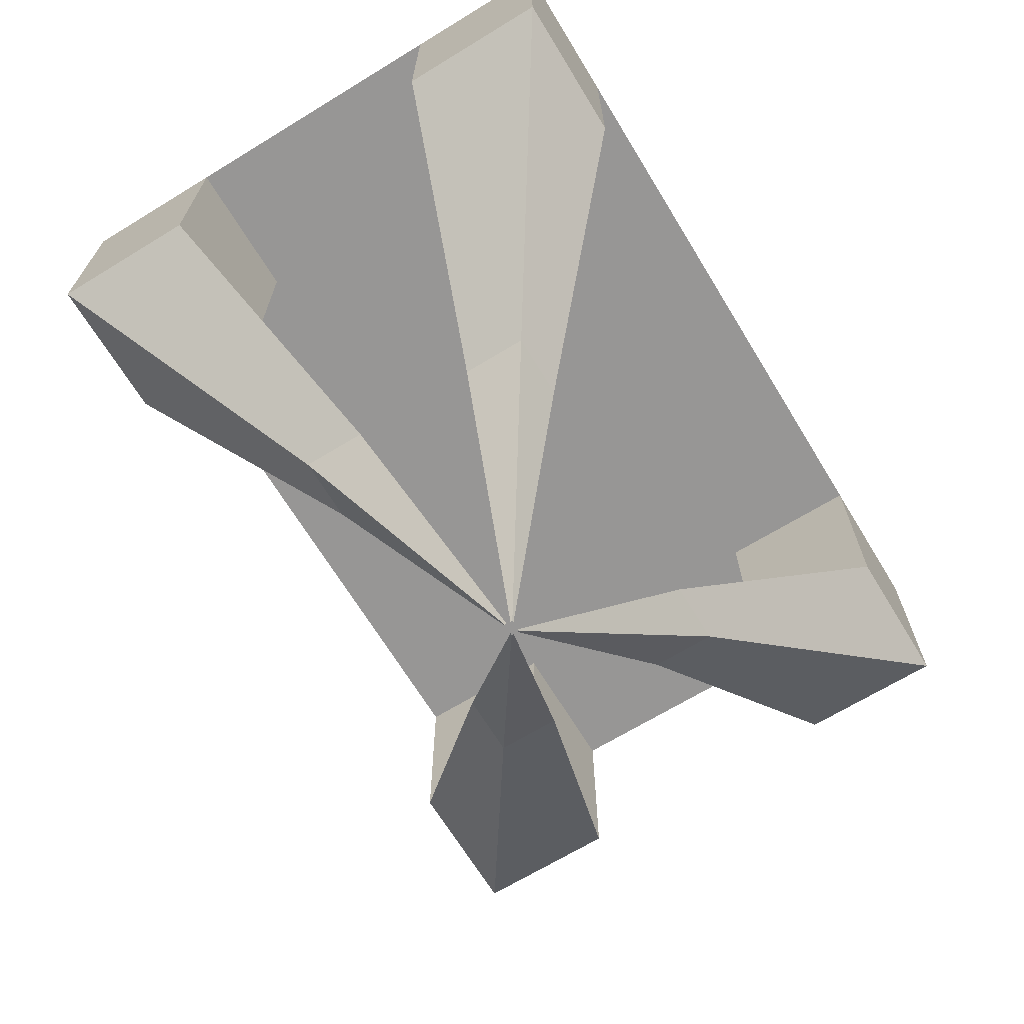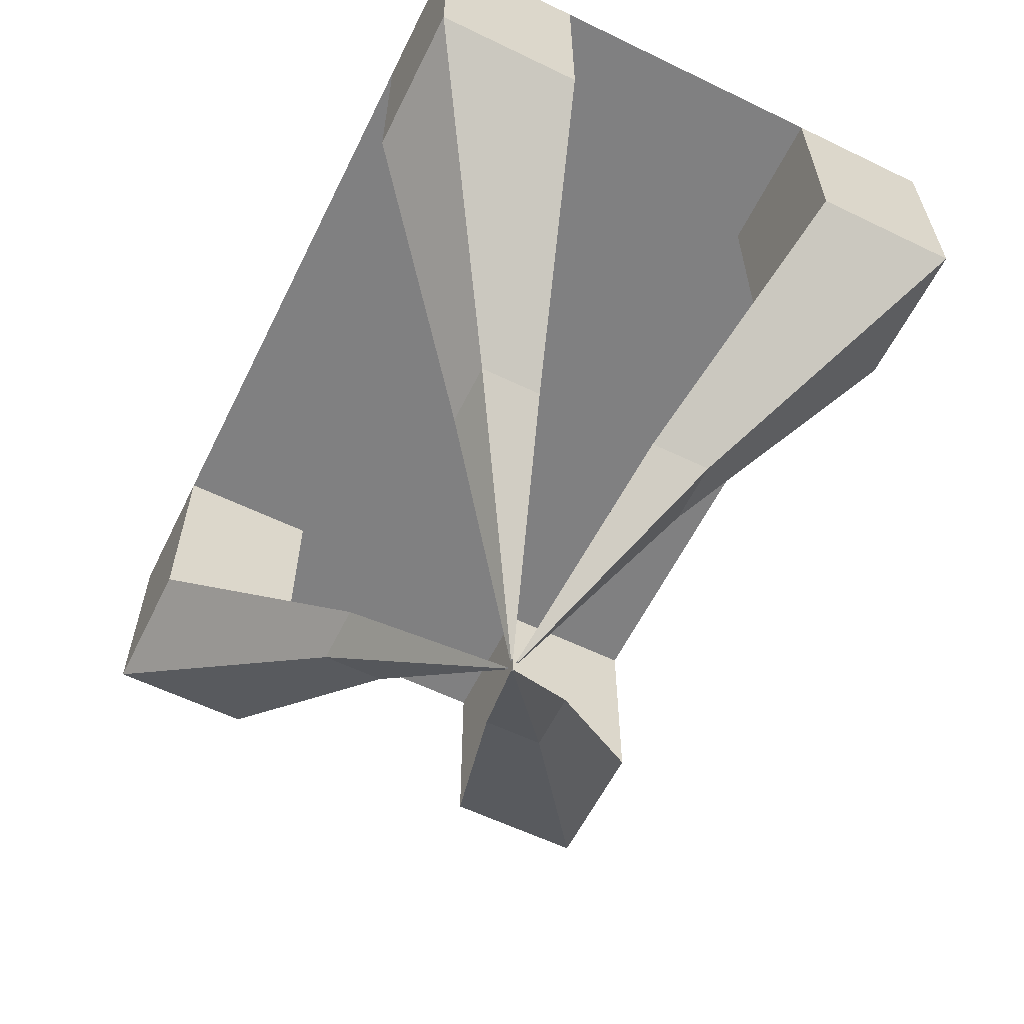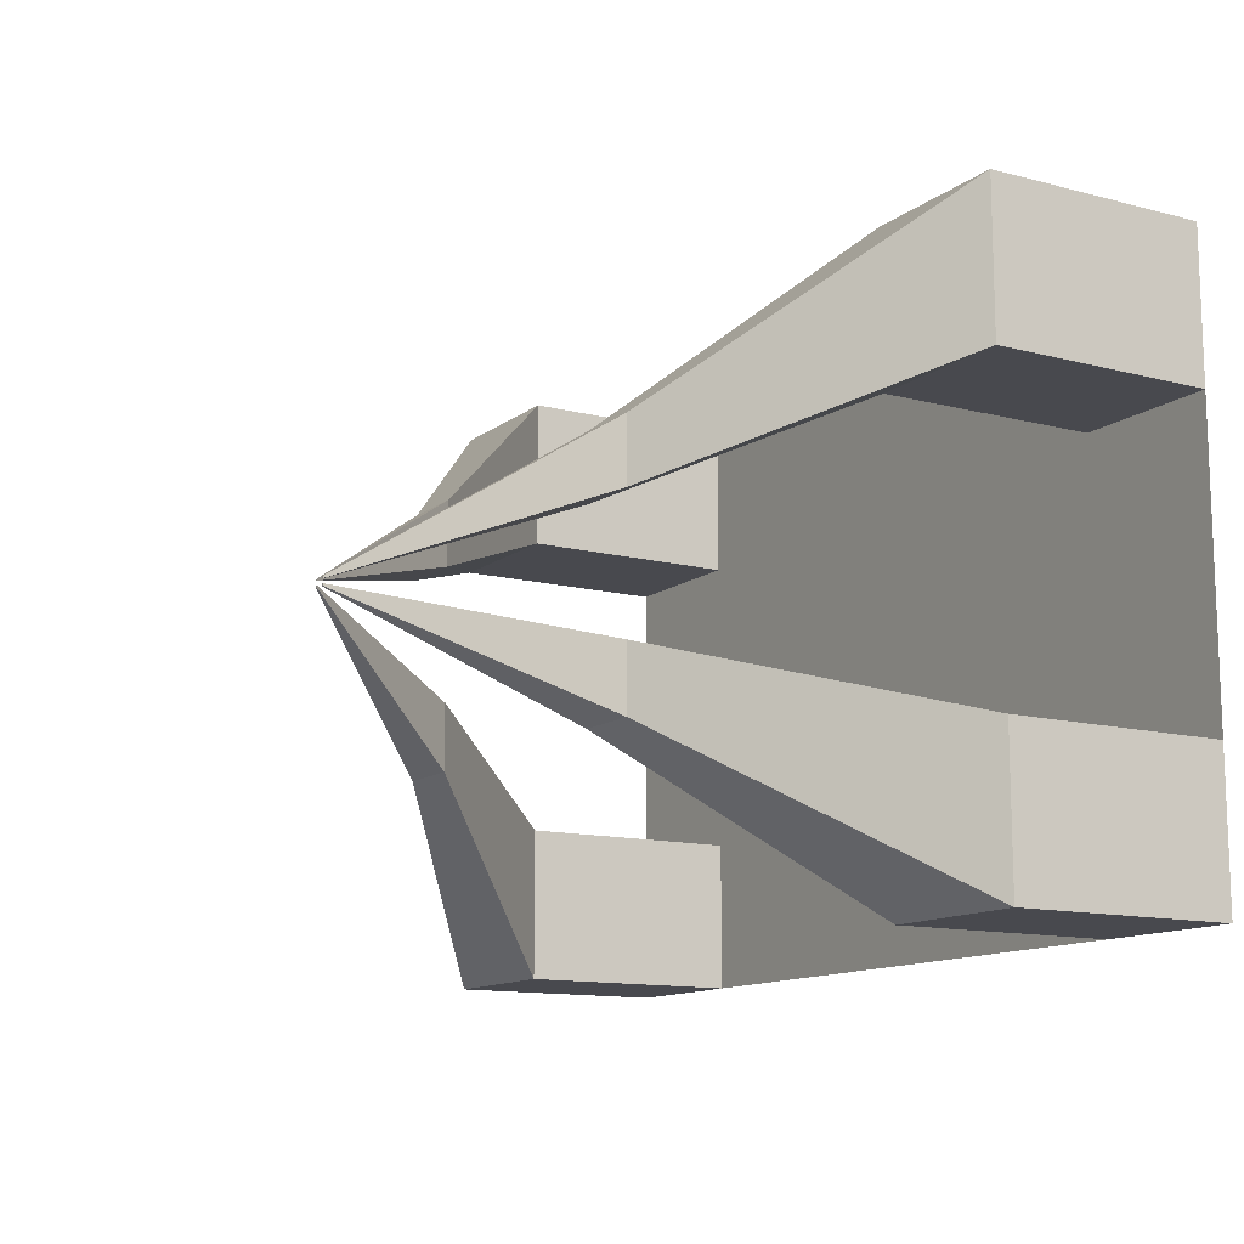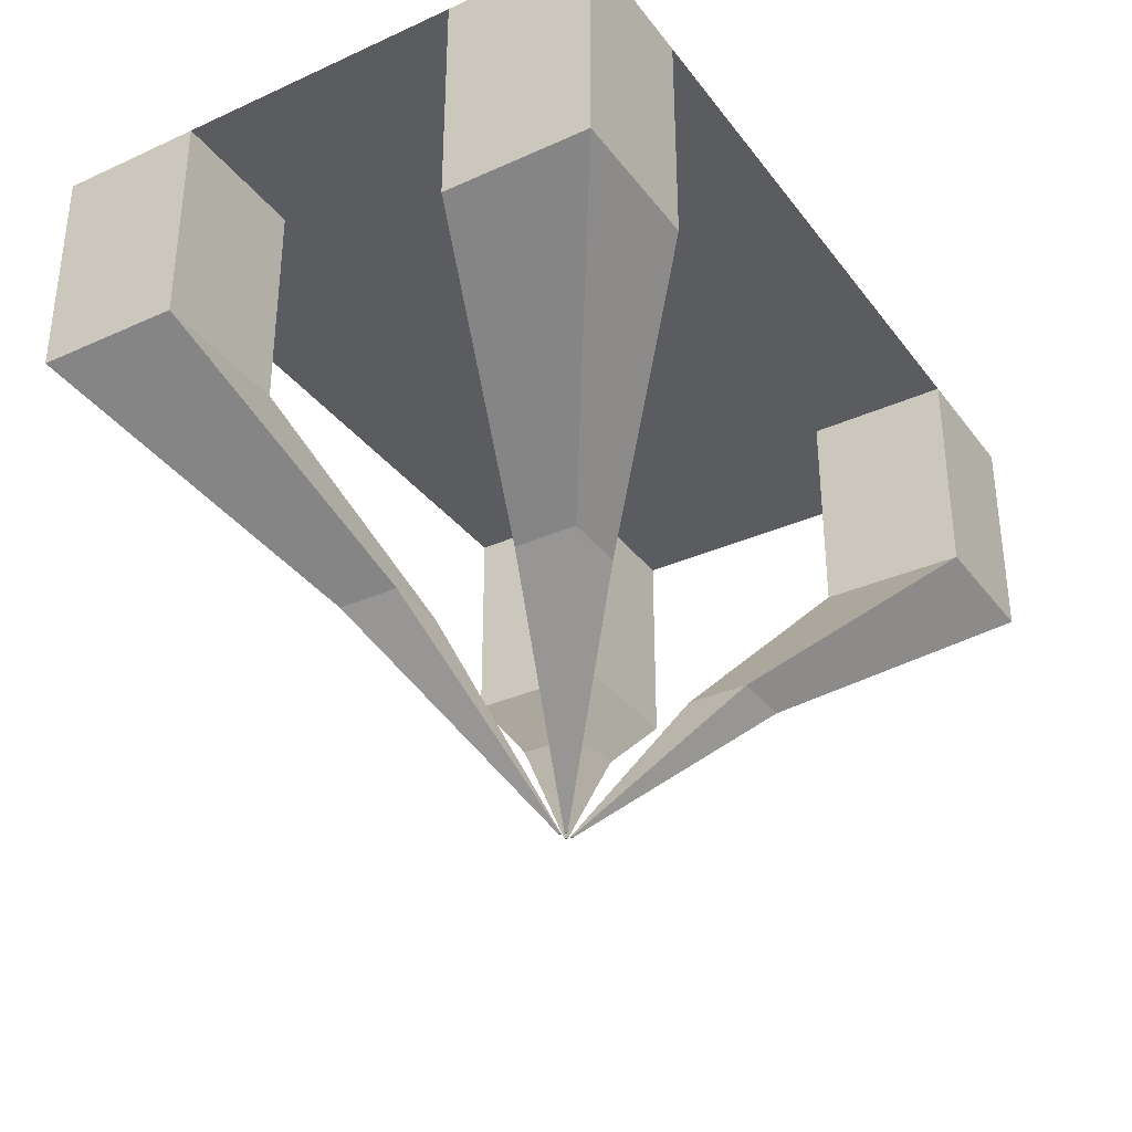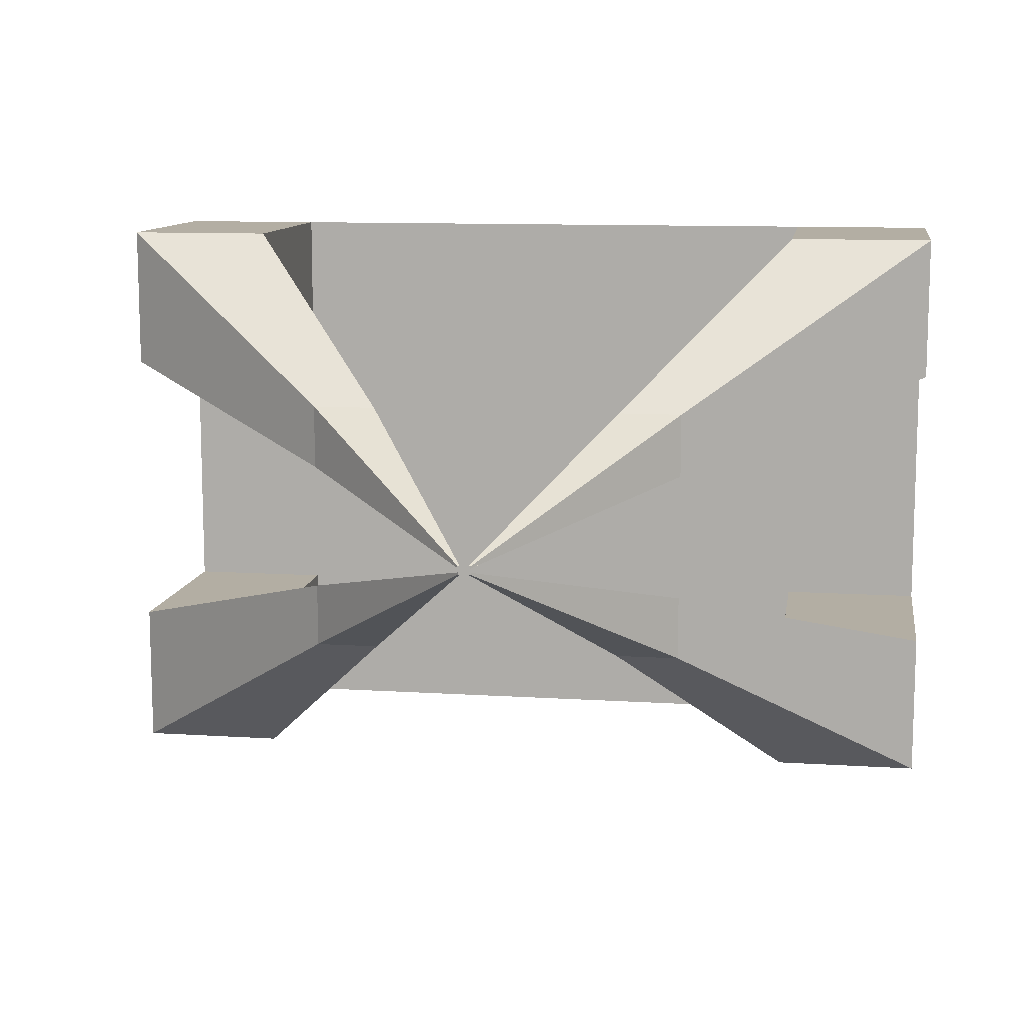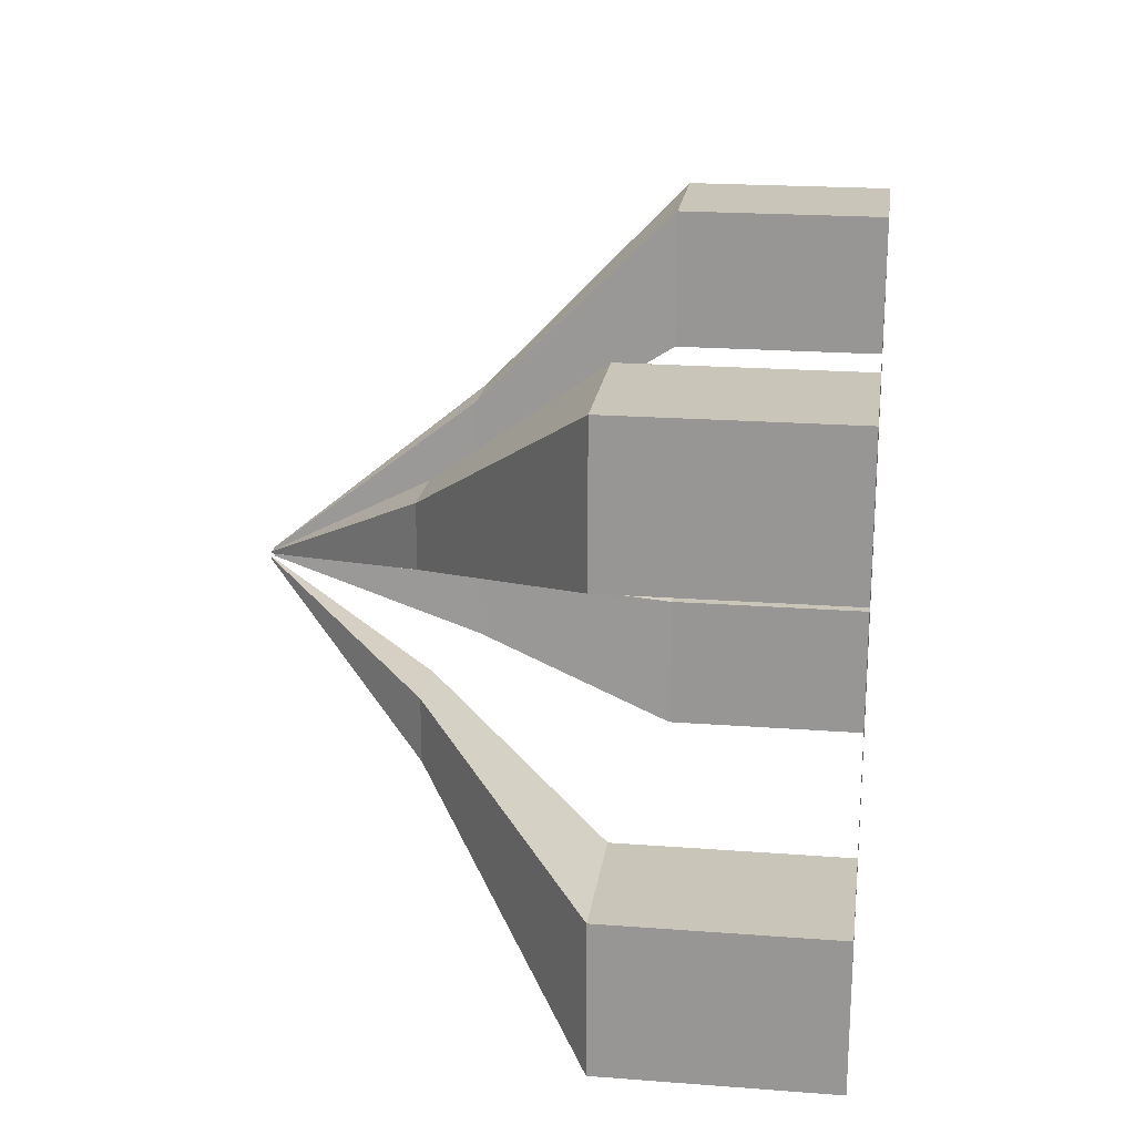
<metadata>
{"format":"obj","ext":"obj","renderer":"f3d","projection":"perspective","resolution":1024,"background":"white","views":[{"elev":-68.0,"azim":-58.6,"up":"+Y"},{"elev":-60.0,"azim":-116.3,"up":"+Y"},{"elev":-12.6,"azim":58.9,"up":"+Z"},{"elev":-33.8,"azim":-58.5,"up":"+Y"},{"elev":11.0,"azim":8.9,"up":"+Z"},{"elev":20.7,"azim":97.8,"up":"+Z"}]}
</metadata>
<code>
o Plane
v 20 0 20
v -30 0 20
v 20 0 -20
v -30 0 -20
v 20 0 0
v -10 0 20
v -30 0 0
v -10 0 -20
v -10 0 0
v 20 0 10
v -20 0 20
v -30 0 -10
v 10 0 -20
v 20 0 -10
v 10 0 20
v -30 0 10
v -20 0 -20
v -10 0 -10
v -10 0 10
v 10 0 0
v -20 0 0
v -20 0 10
v 10 0 10
v 10 0 -10
v -20 0 -10
v 30 0 20
v 30 0 -20
v 30 0 0
v 30 0 10
v 30 0 -10
v 20 -15 10
v 20 -15 20
v -20 -15 20
v -30 -15 20
v -30 -15 -10
v -30 -15 -20
v 20 -15 -20
v 20 -15 -10
v -30 -15 10
v -20 -15 -20
v -20 -15 10
v -20 -15 -10
v 30 -15 10
v 30 -15 20
v 30 -15 -20
v 30 -15 -10
v 8.684 -27.75 4.342
v 8.684 -27.75 8.684
v -8.684 -27.75 8.684
v -13.03 -27.75 8.684
v -13.03 -27.75 -4.342
v -13.03 -27.75 -8.684
v 8.684 -27.75 -8.684
v 8.684 -27.75 -4.342
v -13.03 -27.75 4.342
v -8.684 -27.75 -8.684
v -8.684 -27.75 4.342
v -8.684 -27.75 -4.342
v 13.03 -27.75 4.342
v 13.03 -27.75 8.684
v 13.03 -27.75 -8.684
v 13.03 -27.75 -4.342
v 0.2863 -40.39 0.1432
v 0.2863 -40.39 0.2863
v -0.2863 -40.39 0.2863
v -0.4295 -40.39 0.2863
v -0.4295 -40.39 -0.1432
v -0.4295 -40.39 -0.2863
v 0.2863 -40.39 -0.2863
v 0.2863 -40.39 -0.1432
v -0.4295 -40.39 0.1432
v -0.2863 -40.39 -0.2863
v -0.2863 -40.39 0.1432
v -0.2863 -40.39 -0.1432
v 0.4295 -40.39 0.1432
v 0.4295 -40.39 0.2863
v 0.4295 -40.39 -0.2863
v 0.4295 -40.39 -0.1432
f 18 13 24
f 19 20 23
f 16 21 22
f 22 9 19
f 11 19 6
f 23 5 10
f 15 10 1
f 6 23 15
f 24 3 14
f 20 14 5
f 9 24 20
f 25 8 18
f 21 18 9
f 7 25 21
f 14 28 5
f 5 29 10
f 18 8 13
f 19 9 20
f 16 7 21
f 22 21 9
f 11 22 19
f 23 20 5
f 15 23 10
f 6 19 23
f 24 13 3
f 20 24 14
f 9 18 24
f 25 17 8
f 21 25 18
f 7 12 25
f 14 30 28
f 5 28 29
f 11 41 22
f 1 44 26
f 12 42 25
f 4 35 12
f 41 49 57
f 31 59 47
f 40 52 36
f 38 62 46
f 26 43 29
f 16 34 2
f 27 37 3
f 17 36 4
f 22 39 16
f 30 45 27
f 25 40 17
f 14 46 30
f 10 32 1
f 2 33 11
f 3 38 14
f 29 31 10
f 55 66 50
f 62 77 61
f 54 69 70
f 59 76 75
f 32 60 44
f 41 55 39
f 31 48 32
f 37 61 53
f 42 56 40
f 33 50 49
f 42 51 58
f 35 52 51
f 43 60 59
f 38 53 54
f 46 61 45
f 39 50 34
f 67 72 74
f 66 73 65
f 63 76 64
f 69 78 70
f 54 78 62
f 56 68 52
f 47 75 63
f 57 65 73
f 48 76 60
f 57 71 55
f 47 64 48
f 53 77 69
f 58 72 56
f 49 66 65
f 58 67 74
f 51 68 67
f 11 33 41
f 1 32 44
f 12 35 42
f 4 36 35
f 41 33 49
f 31 43 59
f 40 56 52
f 38 54 62
f 26 44 43
f 16 39 34
f 27 45 37
f 17 40 36
f 22 41 39
f 30 46 45
f 25 42 40
f 14 38 46
f 10 31 32
f 2 34 33
f 3 37 38
f 29 43 31
f 55 71 66
f 62 78 77
f 54 53 69
f 59 60 76
f 32 48 60
f 41 57 55
f 31 47 48
f 37 45 61
f 42 58 56
f 33 34 50
f 42 35 51
f 35 36 52
f 43 44 60
f 38 37 53
f 46 62 61
f 39 55 50
f 67 68 72
f 66 71 73
f 63 75 76
f 69 77 78
f 54 70 78
f 56 72 68
f 47 59 75
f 57 49 65
f 48 64 76
f 57 73 71
f 47 63 64
f 53 61 77
f 58 74 72
f 49 50 66
f 58 51 67
f 51 52 68

</code>
